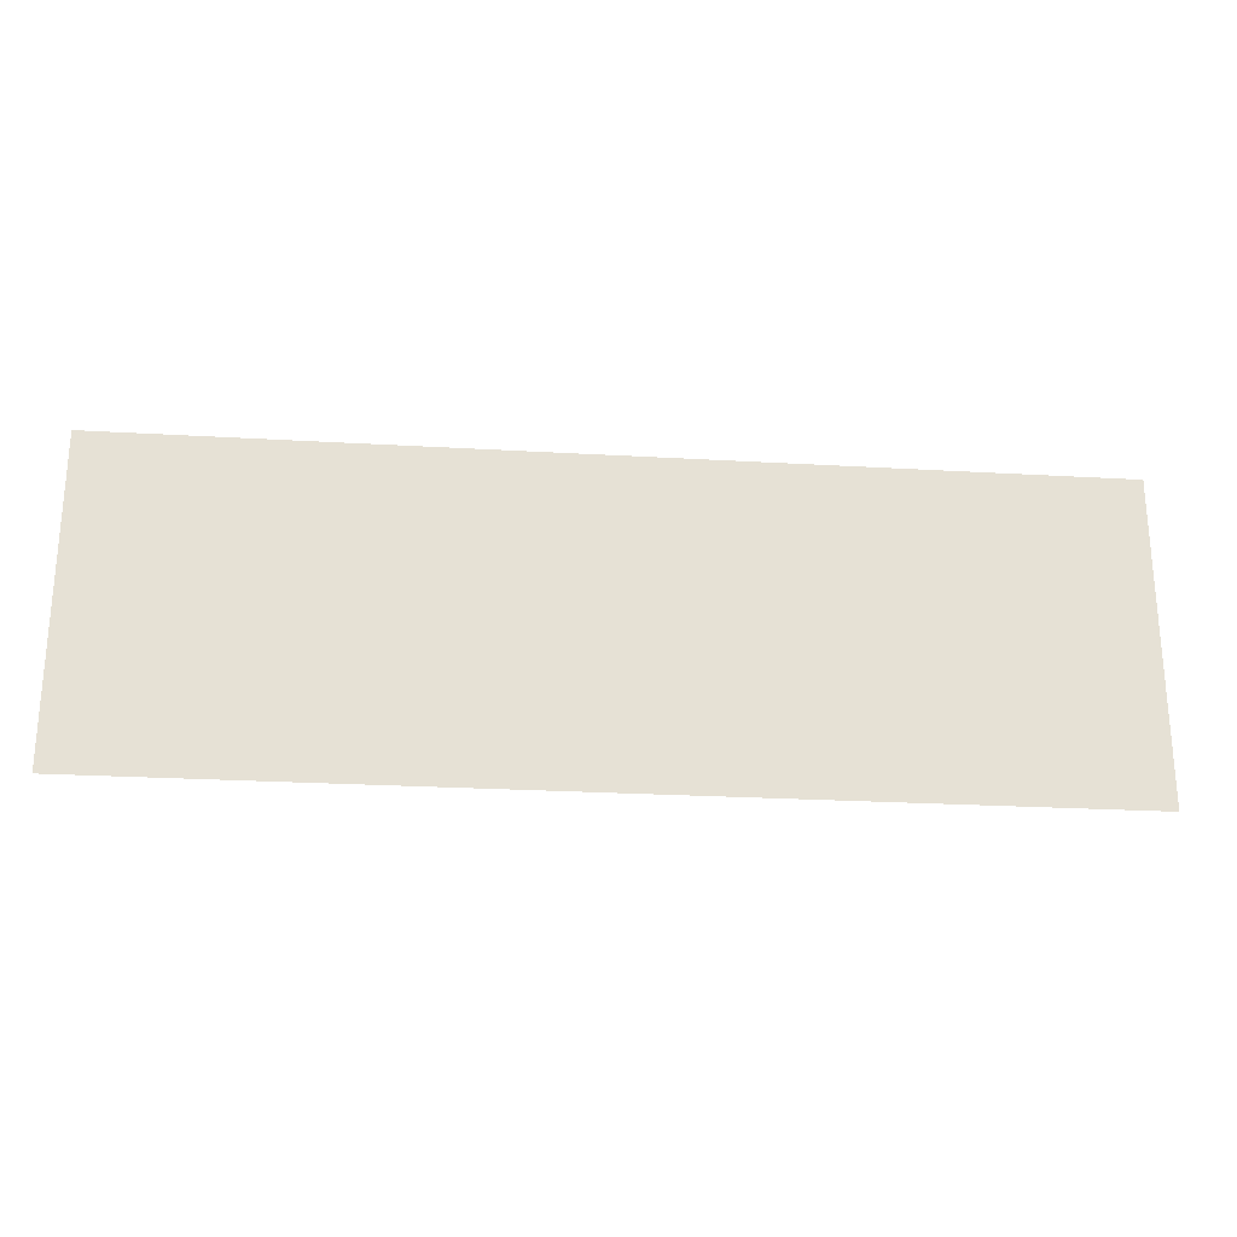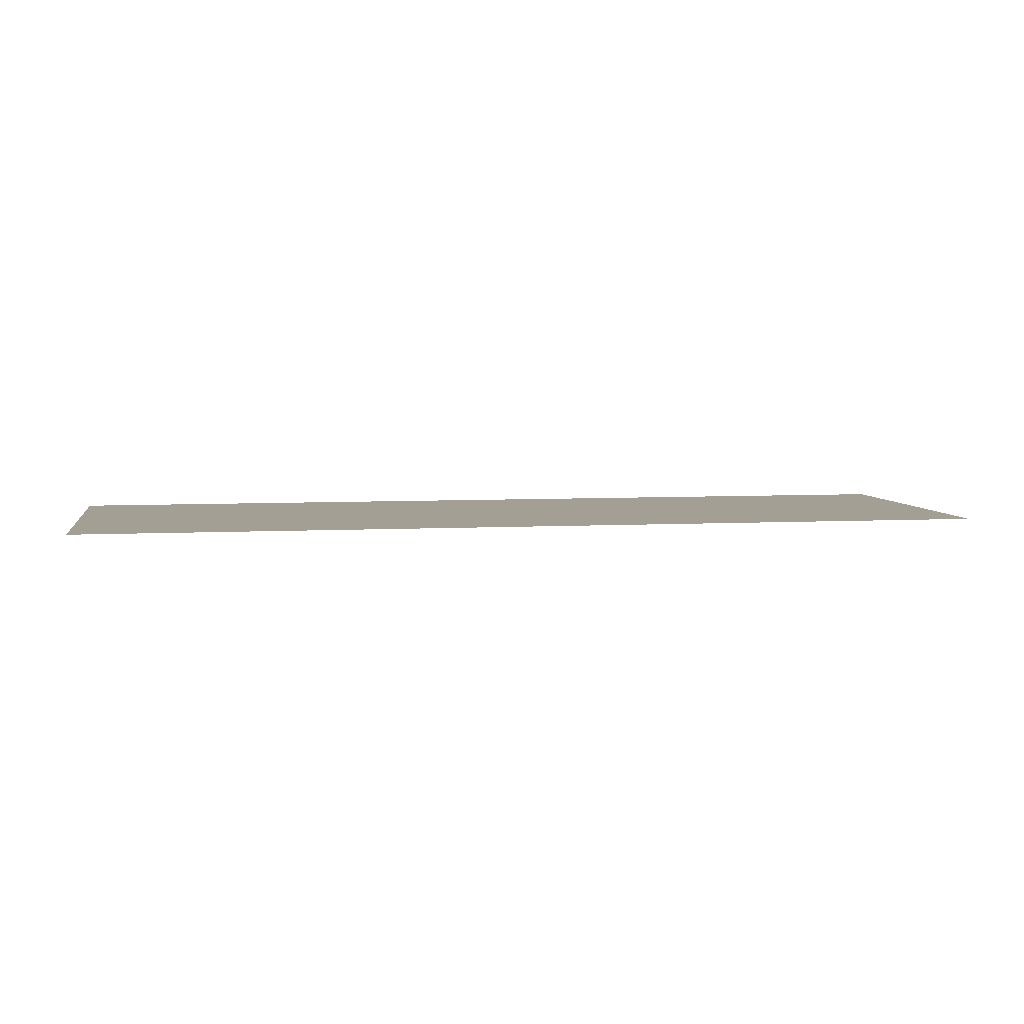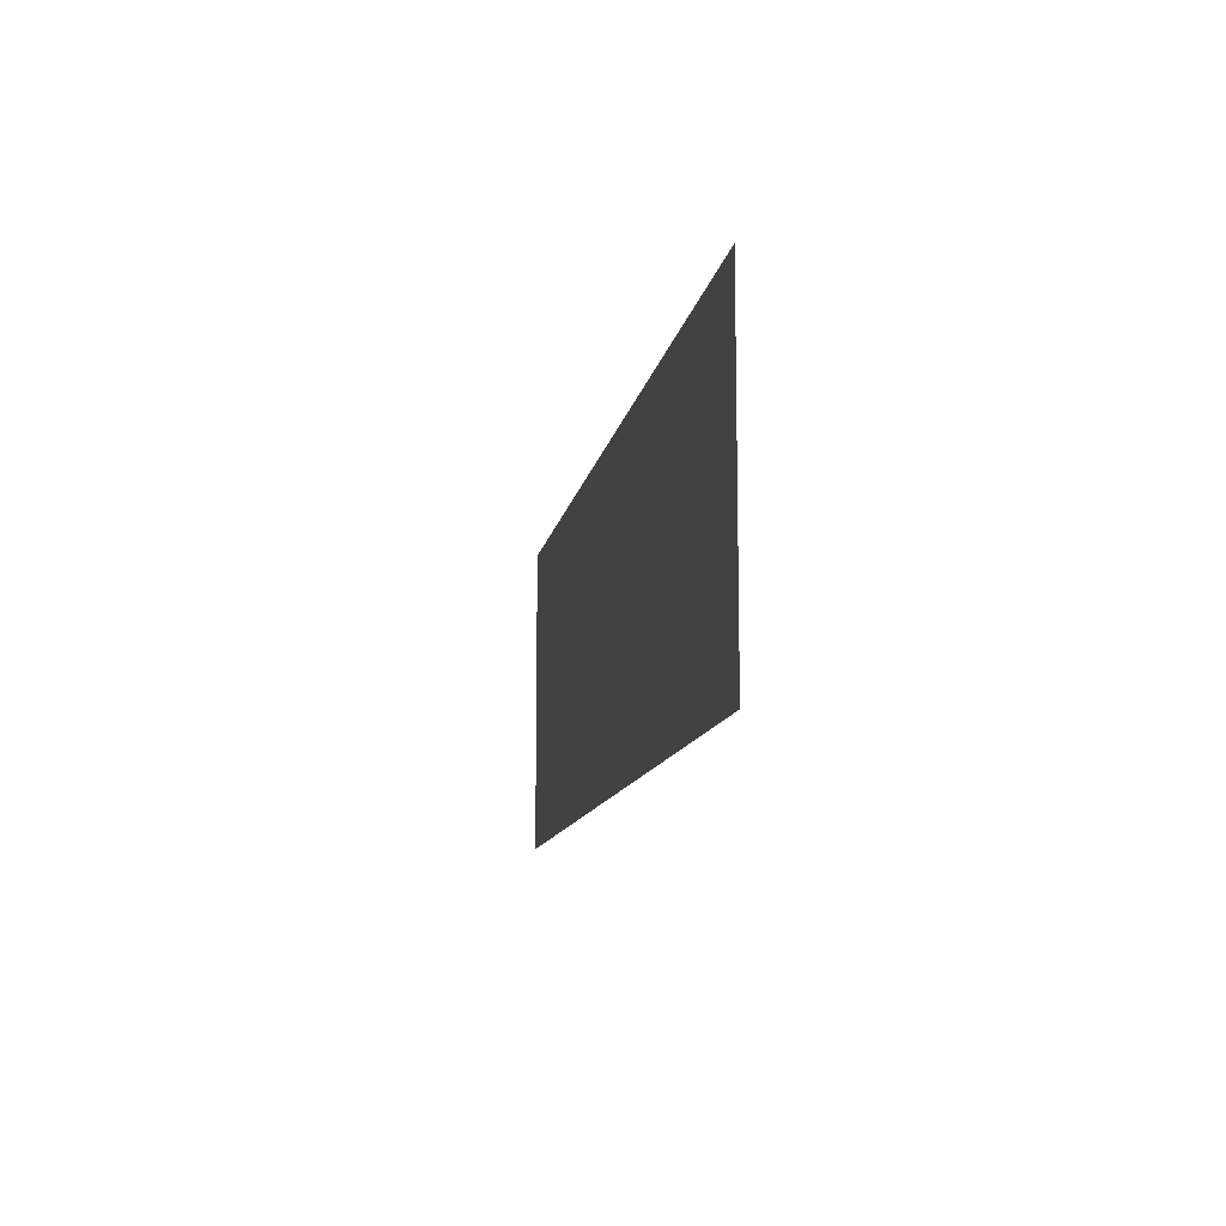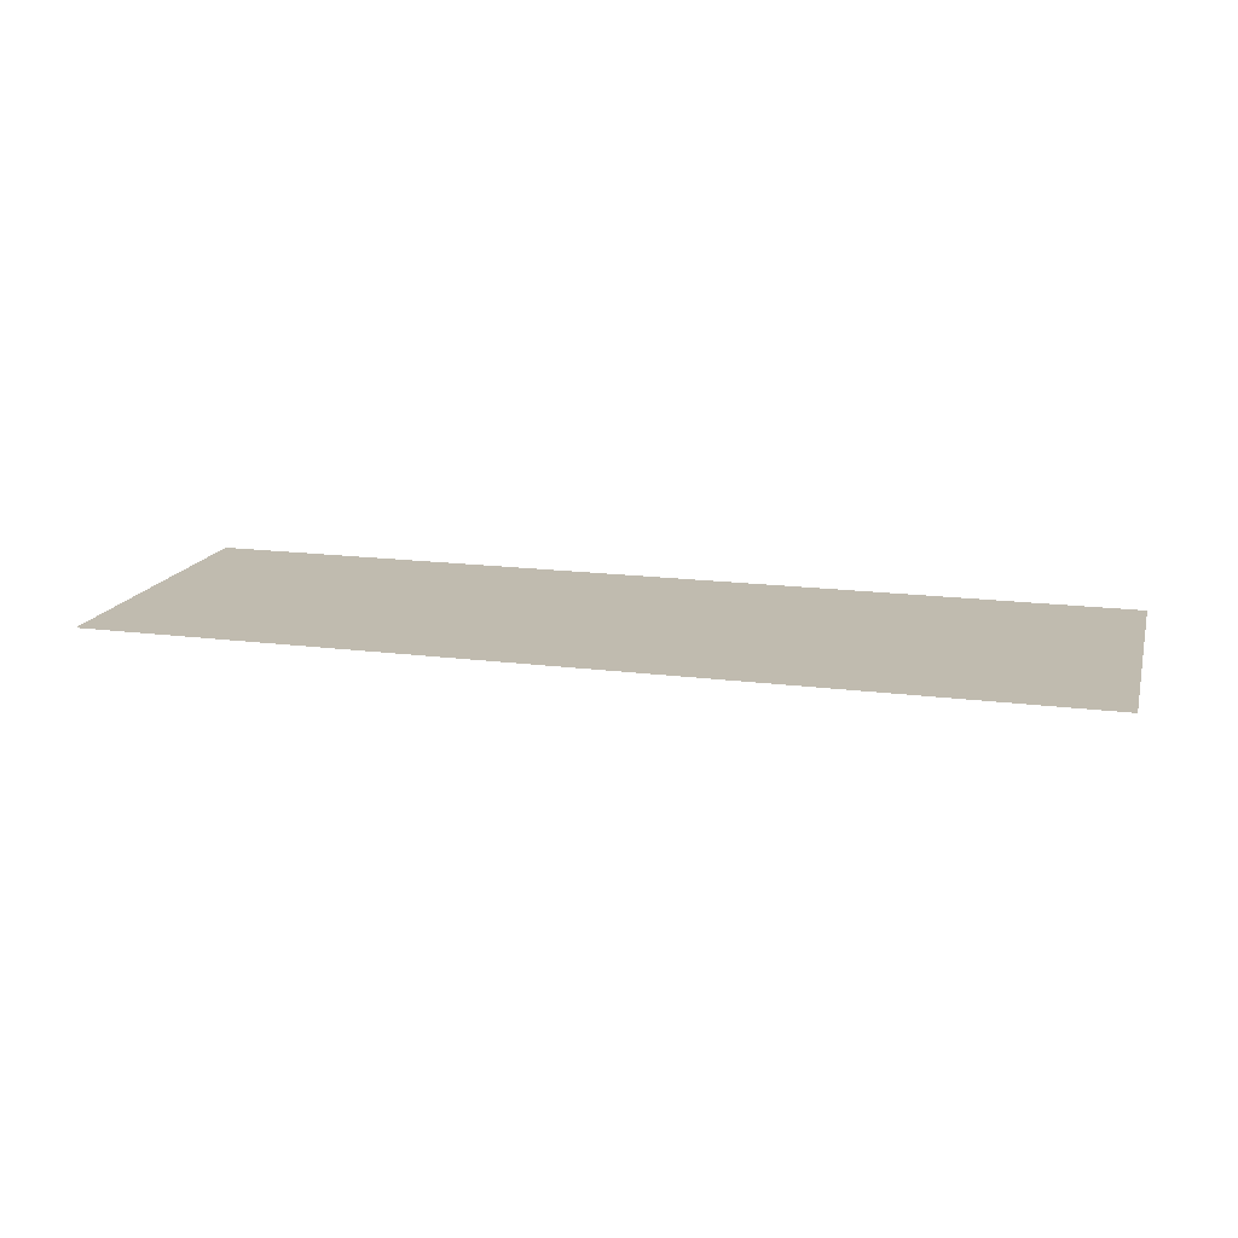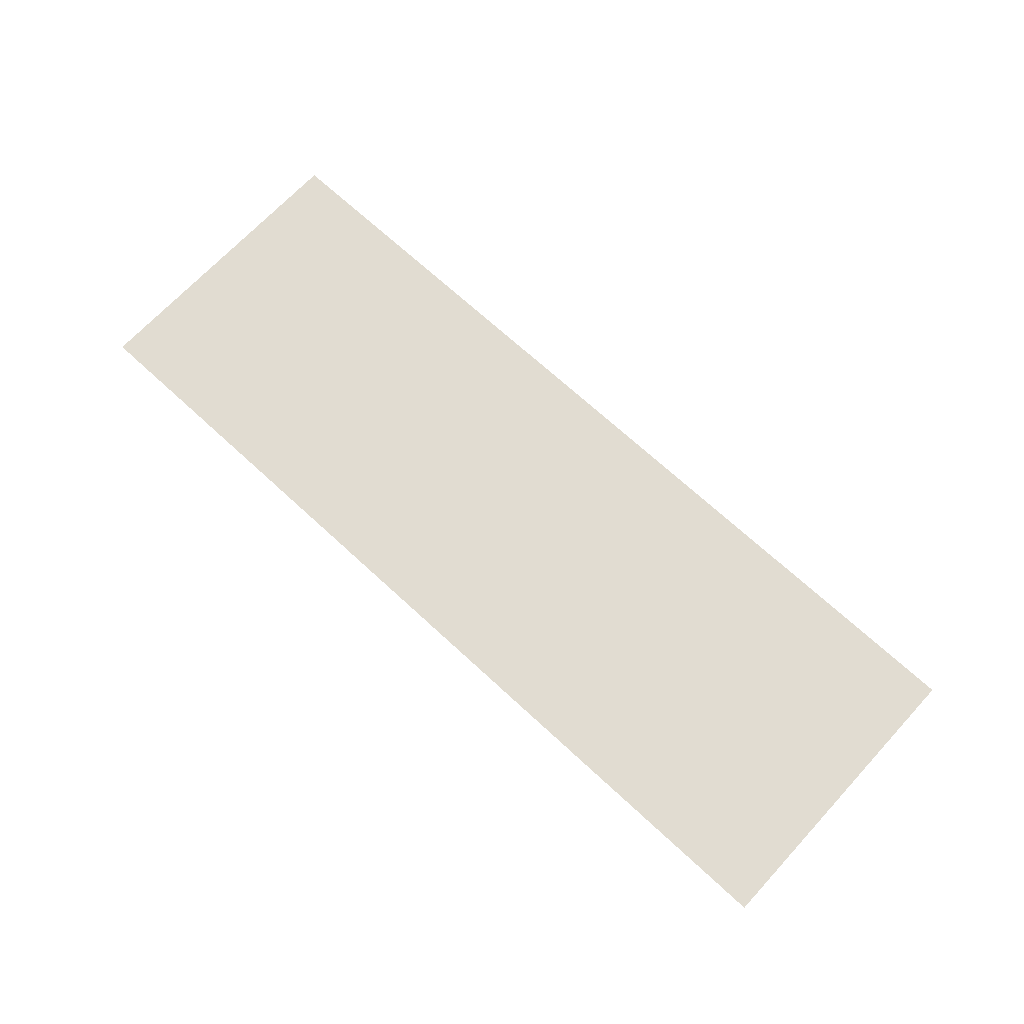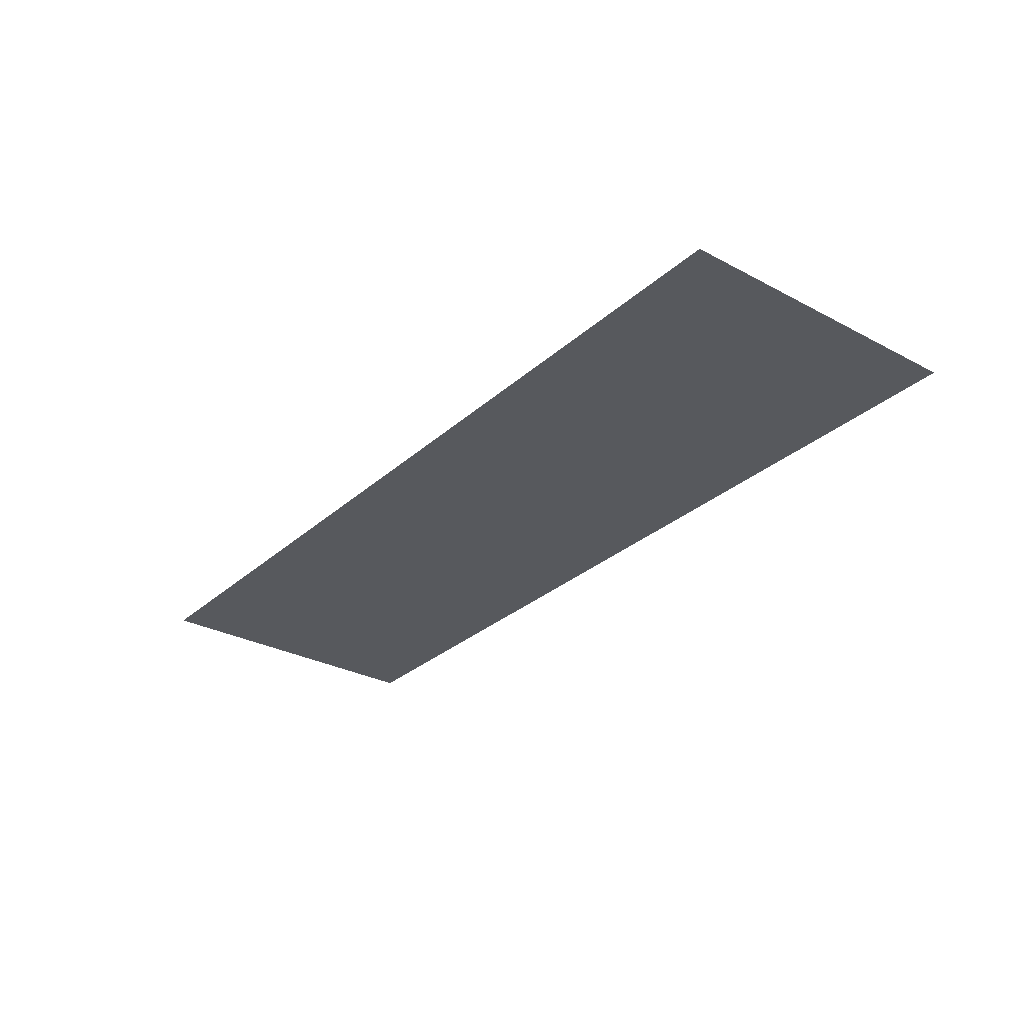
<metadata>
{"format":"obj","ext":"obj","renderer":"f3d","projection":"perspective","resolution":1024,"background":"white","views":[{"elev":-24.6,"azim":-5.5,"up":"+Y"},{"elev":5.5,"azim":-9.6,"up":"+Z"},{"elev":-11.5,"azim":80.1,"up":"+Y"},{"elev":15.9,"azim":15.1,"up":"+Z"},{"elev":69.2,"azim":42.8,"up":"+Z"},{"elev":-29.7,"azim":52.1,"up":"+Z"}]}
</metadata>
<code>
v -0.14 0.09 0
v -0.1388 0.05 0
v -0.185 0.05 0
v -0.185 0.105 0
v -0.145 0.155 0
v -0.14 0.09 0
v -0.185 0.105 0
v -0.19 0.17 0
v -0.155 0.205 0
v -0.145 0.155 0
v -0.19 0.17 0
v -0.2 0.205 0
v -0.17 0.235 0
v -0.155 0.205 0
v -0.2 0.205 0
v -0.21 0.22 0
v -0.19 0.255 0
v -0.17 0.235 0
v -0.21 0.22 0
v -0.23 0.225 0
v -0.22 0.265 0
v -0.19 0.255 0
v -0.23 0.225 0
v -0.305 0.2263 0
v -0.2662 0.2675 0
v -0.22 0.265 0
v -0.305 0.2263 0
v -0.46 0.225 0
v -0.435 0.265 0
v -0.2662 0.2675 0
v -0.46 0.225 0
v -0.62 0.22 0
v -0.59 0.26 0
v -0.435 0.265 0
v -0.62 0.22 0
v -0.7875 0.2125 0
v -0.7788 0.2525 0
v -0.59 0.26 0
v -0.7875 0.2125 0
v -0.8425 0.21 0
v -0.8425 0.21 0
v -0.84 0.25 0
v -0.7788 0.2525 0
v -0.1 0.05 0
v -0.1388 0.05 0
v -0.14 0.09 0
v -0.1 0.275 0
v -0.14 0.09 0
v -0.145 0.155 0
v -0.1 0.275 0
v -0.145 0.155 0
v -0.155 0.205 0
v -0.1 0.275 0
v -0.155 0.205 0
v -0.17 0.235 0
v -0.1 0.275 0
v -0.17 0.235 0
v -0.19 0.255 0
v -0.1 0.275 0
v -0.19 0.255 0
v -0.22 0.265 0
v -0.1 0.275 0
v -0.265 0.275 0
v -0.1 0.275 0
v -0.22 0.265 0
v -0.2662 0.2675 0
v -0.185 0.105 0
v -0.185 0.05 0
v -0.32 0.05 0
v -0.19 0.17 0
v -0.2 0.205 0
v -0.19 0.17 0
v -0.32 0.05 0
v -0.21 0.22 0
v -0.23 0.225 0
v -0.21 0.22 0
v -0.32 0.05 0
v -0.305 0.2263 0
v -0.62 0.22 0
v -0.46 0.225 0
v -0.47 0.05 0
v -0.635 0.05 0
v -0.42 0.275 0
v -0.435 0.265 0
v -0.59 0.26 0
v -0.585 0.275 0
v -0.7875 0.2125 0
v -0.795 0.05 0
v -0.85 0.05 0
v -0.8425 0.21 0
v -0.775 0.275 0
v -0.7788 0.2525 0
v -0.84 0.25 0
v -0.8375 0.275 0
v -0.8425 0.21 0
v -0.85 0.05 0
v -0.9 0 0
v -0.9 0.3 0
v -0.8425 0.21 0
v -0.9 0.3 0
v -0.84 0.25 0
v -0.84 0.25 0
v -0.9 0.3 0
v -0.8375 0.275 0
v -0.7875 0.2125 0
v -0.62 0.22 0
v -0.635 0.05 0
v -0.795 0.05 0
v -0.46 0.225 0
v -0.305 0.2263 0
v -0.32 0.05 0
v -0.47 0.05 0
v 0 0 0
v -0.1388 0.05 0
v -0.1 0.05 0
v 0 0 0
v -0.185 0.05 0
v -0.1388 0.05 0
v 0 0 0
v -0.32 0.05 0
v -0.185 0.05 0
v -0.47 0.05 0
v -0.32 0.05 0
v 0 0 0
v -0.9 0 0
v -0.9 0 0
v -0.635 0.05 0
v -0.47 0.05 0
v -0.9 0 0
v -0.795 0.05 0
v -0.635 0.05 0
v -0.9 0 0
v -0.85 0.05 0
v -0.795 0.05 0
v 0 0 0
v -0.1 0.05 0
v -0.1 0.275 0
v 0 0.3 0
v -0.1 0.275 0
v -0.265 0.275 0
v 0 0.3 0
v -0.42 0.275 0
v -0.265 0.275 0
v -0.2662 0.2675 0
v -0.435 0.265 0
v -0.775 0.275 0
v -0.585 0.275 0
v -0.59 0.26 0
v -0.7788 0.2525 0
v -0.775 0.275 0
v -0.8375 0.275 0
v -0.9 0.3 0
v -0.585 0.275 0
v -0.775 0.275 0
v -0.9 0.3 0
v -0.42 0.275 0
v -0.585 0.275 0
v -0.9 0.3 0
v 0 0.3 0
v -0.265 0.275 0
v -0.42 0.275 0
v 0 0.3 0
g mesh7041453
f 1 2 3
f 3 4 1
f 5 6 7
f 7 8 5
f 9 10 11
f 11 12 9
f 13 14 15
f 15 16 13
f 17 18 19
f 19 20 17
f 21 22 23
f 23 24 21
f 25 26 27
f 27 28 25
f 29 30 31
f 31 32 29
f 33 34 35
f 35 36 33
f 37 38 39
f 39 40 37
f 41 42 43
f 44 45 46
f 46 47 44
f 48 49 50
f 51 52 53
f 54 55 56
f 57 58 59
f 60 61 62
f 63 64 65
f 65 66 63
f 67 68 69
f 69 70 67
f 71 72 73
f 73 74 71
f 75 76 77
f 77 78 75
f 79 80 81
f 81 82 79
f 83 84 85
f 85 86 83
f 87 88 89
f 89 90 87
f 91 92 93
f 93 94 91
f 95 96 97
f 97 98 95
f 99 100 101
f 102 103 104
f 105 106 107
f 107 108 105
f 109 110 111
f 111 112 109
f 113 114 115
f 116 117 118
f 119 120 121
f 122 123 124
f 124 125 122
f 126 127 128
f 129 130 131
f 132 133 134
f 135 136 137
f 137 138 135
f 139 140 141
f 142 143 144
f 144 145 142
f 146 147 148
f 148 149 146
f 150 151 152
f 153 154 155
f 156 157 158
f 158 159 156
f 160 161 162

</code>
